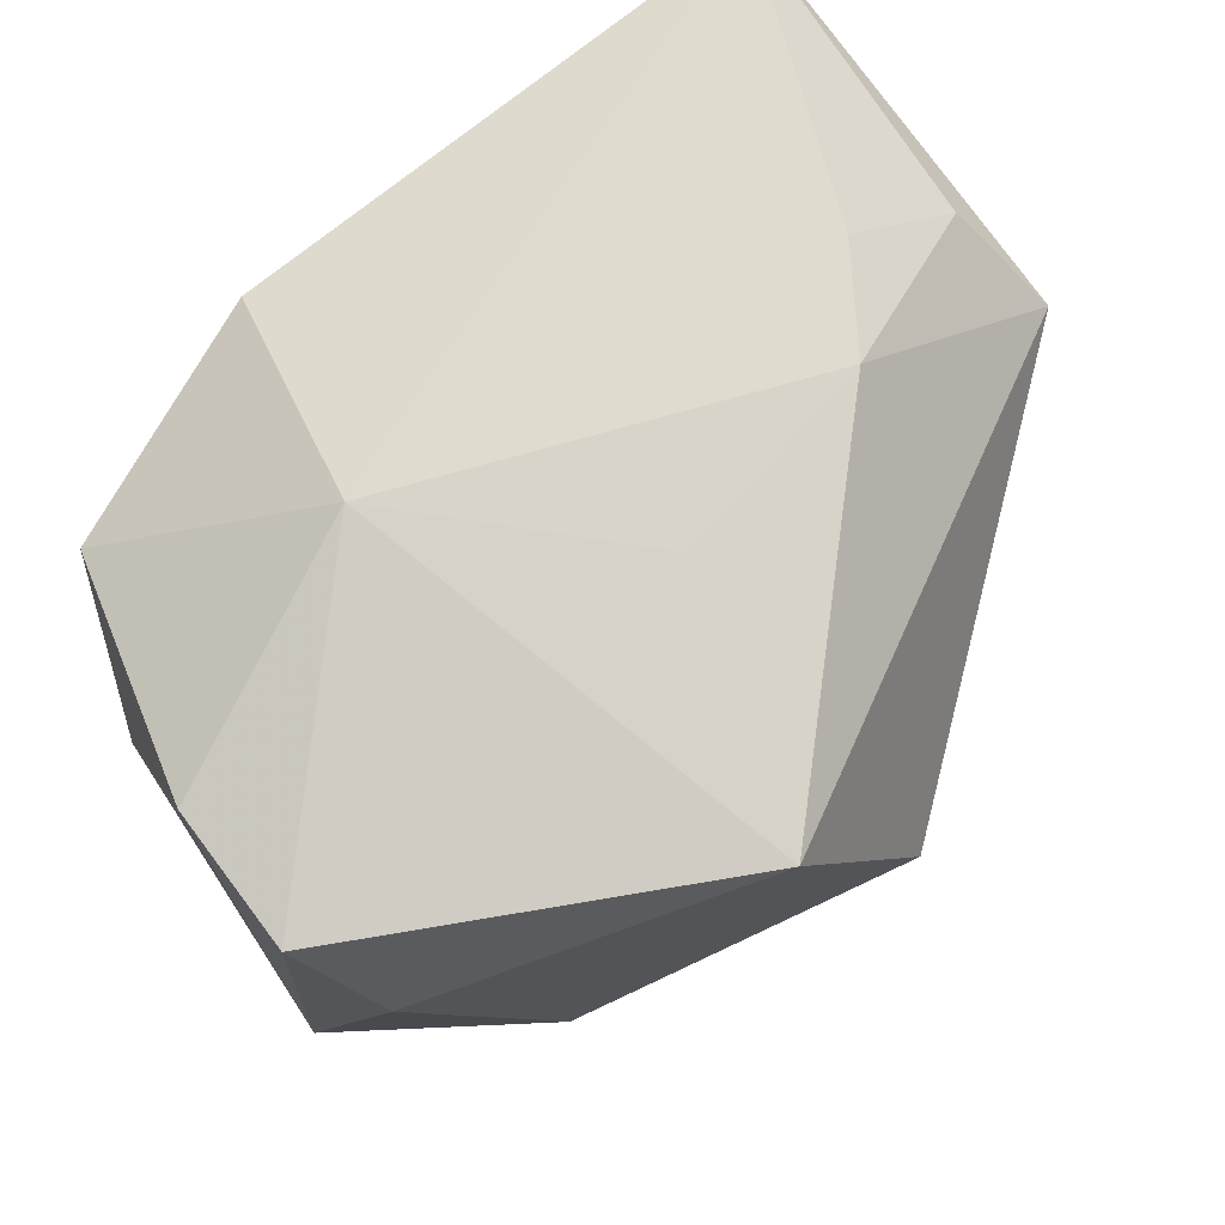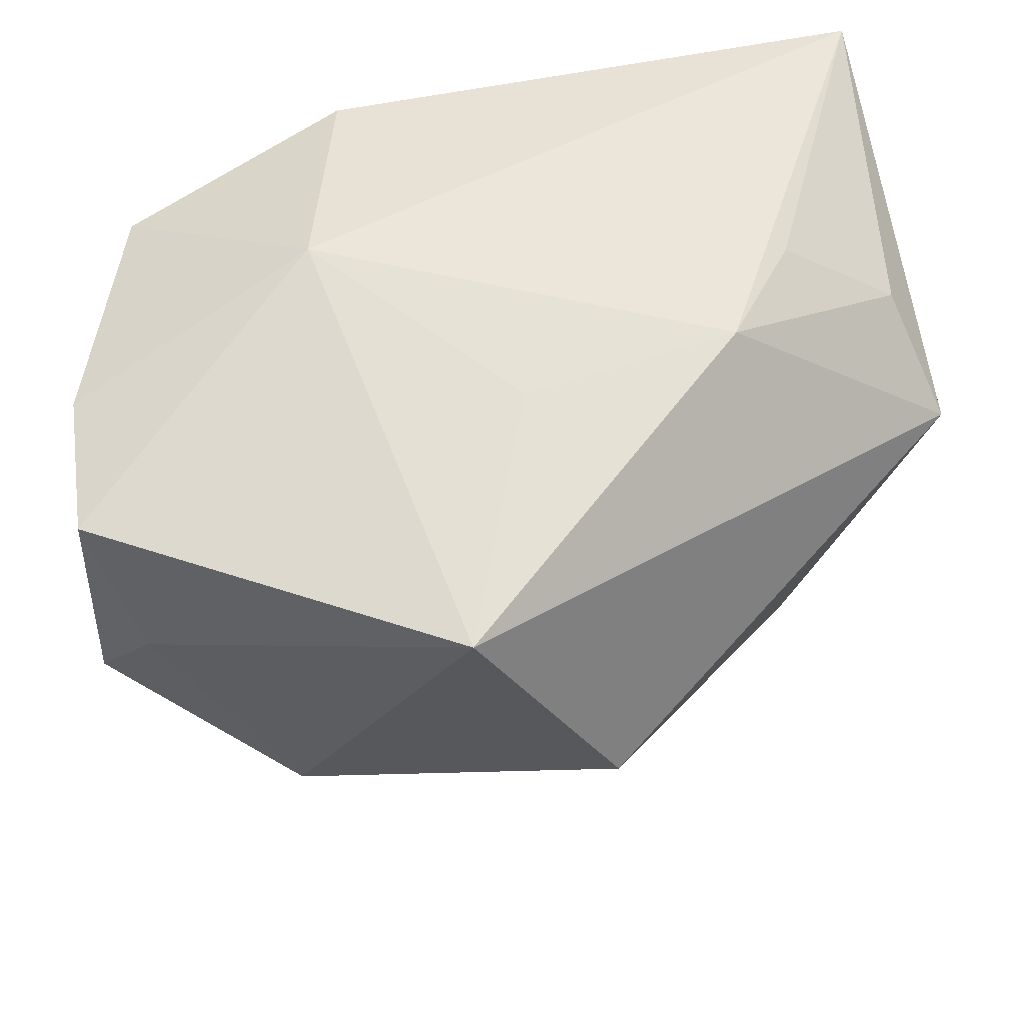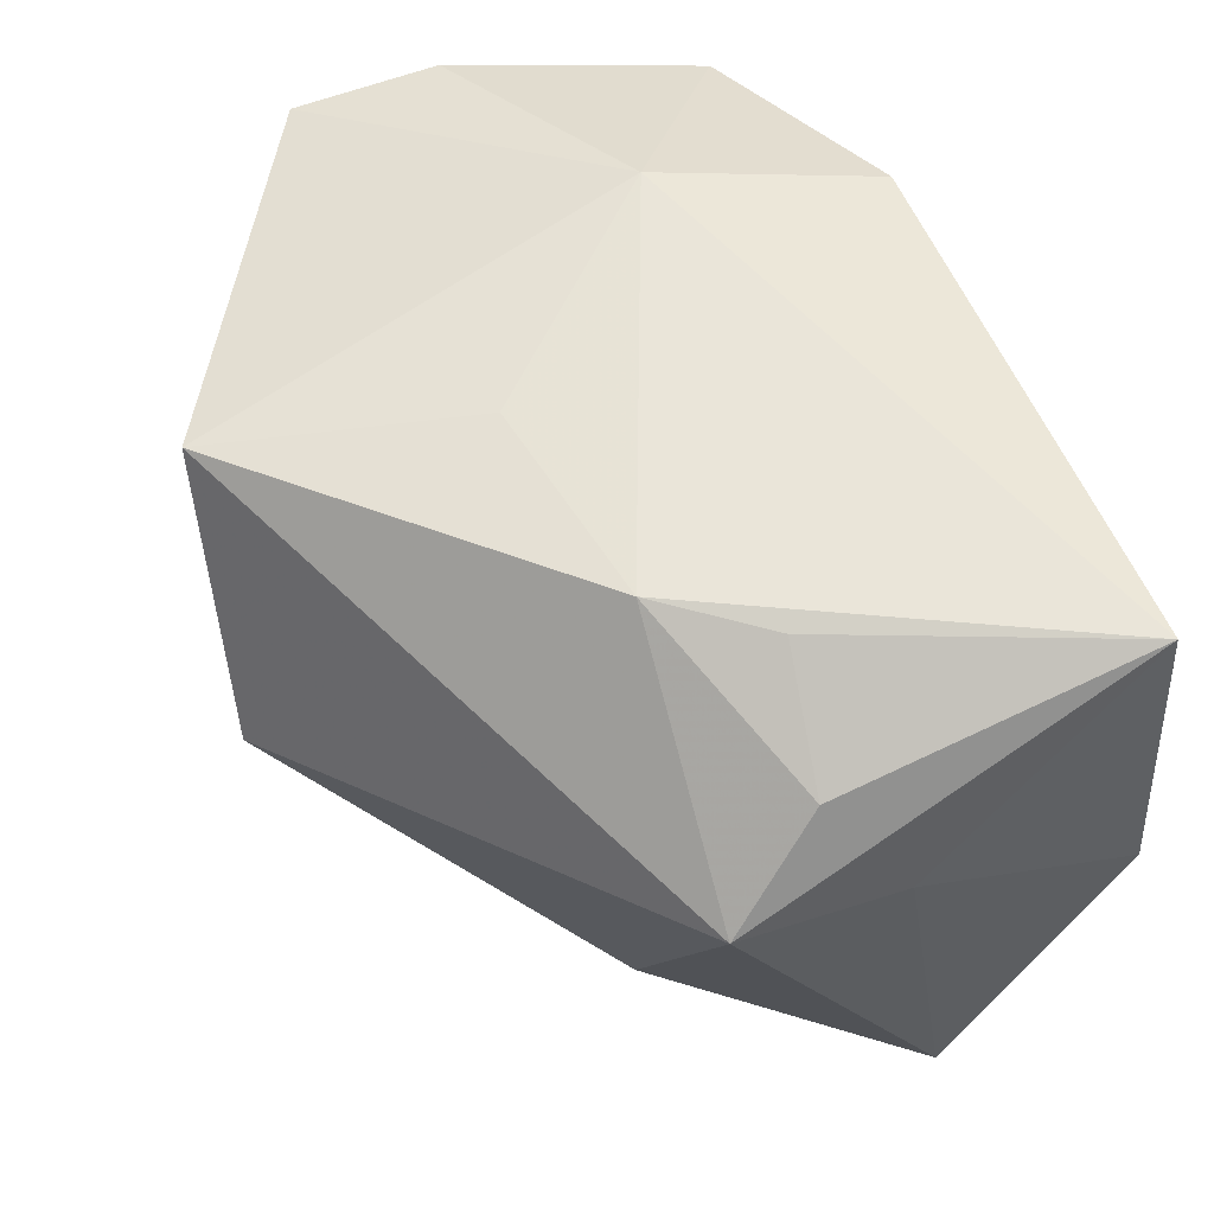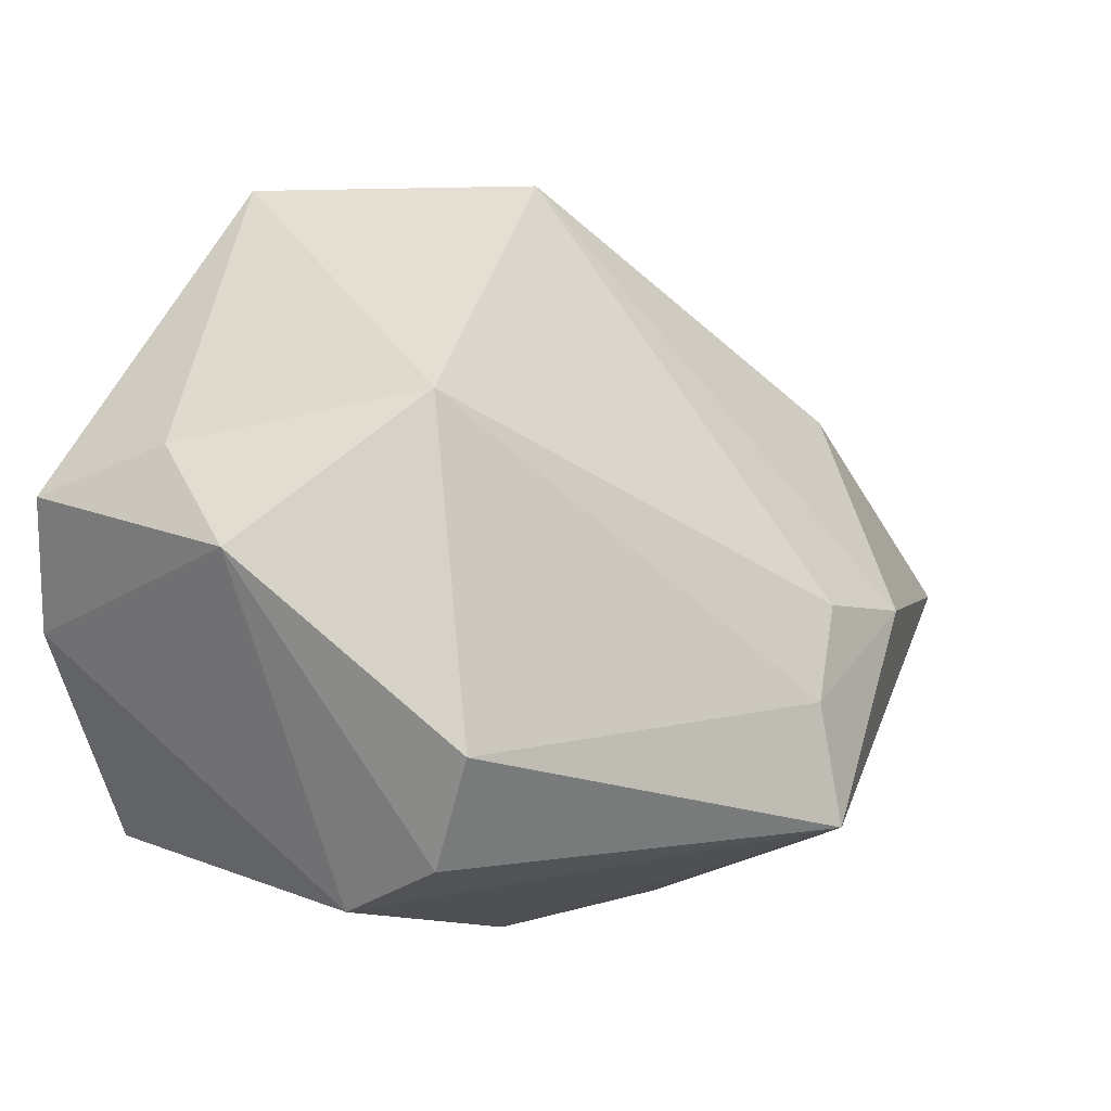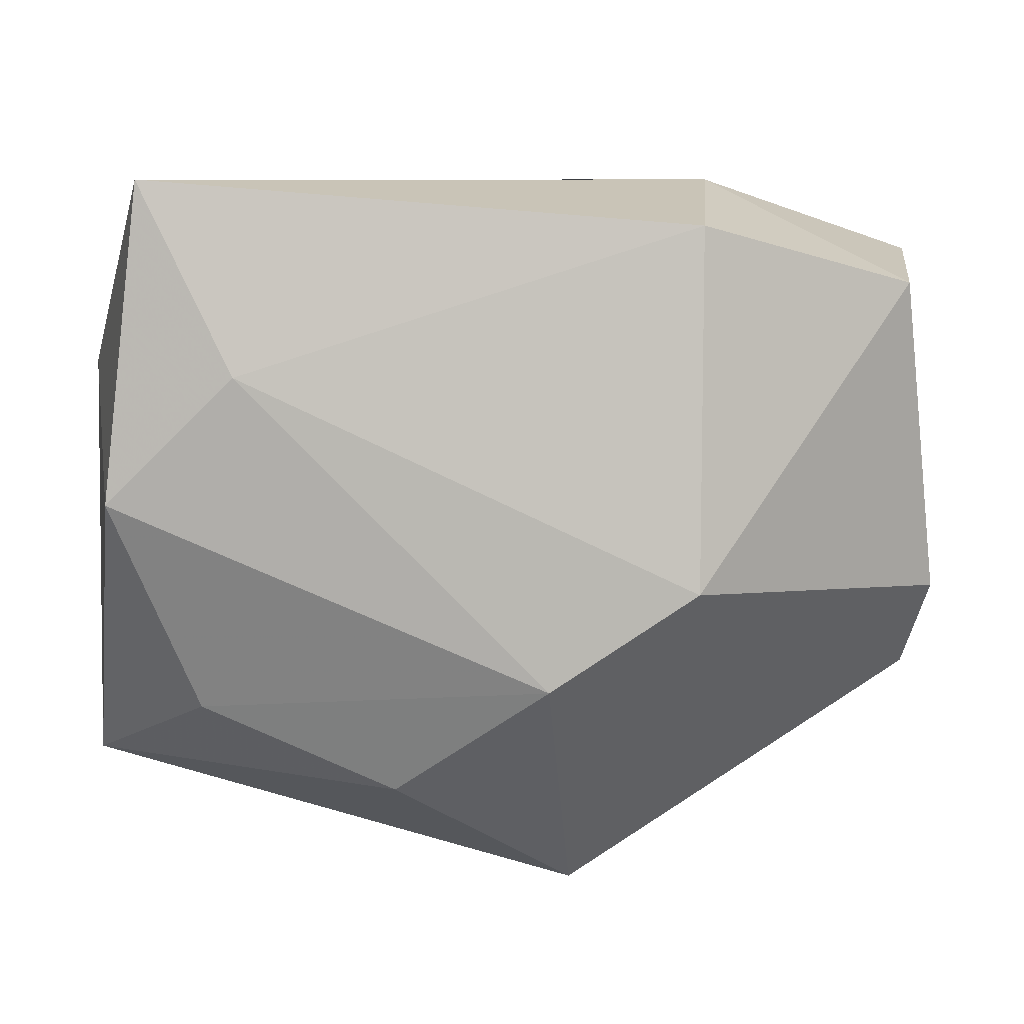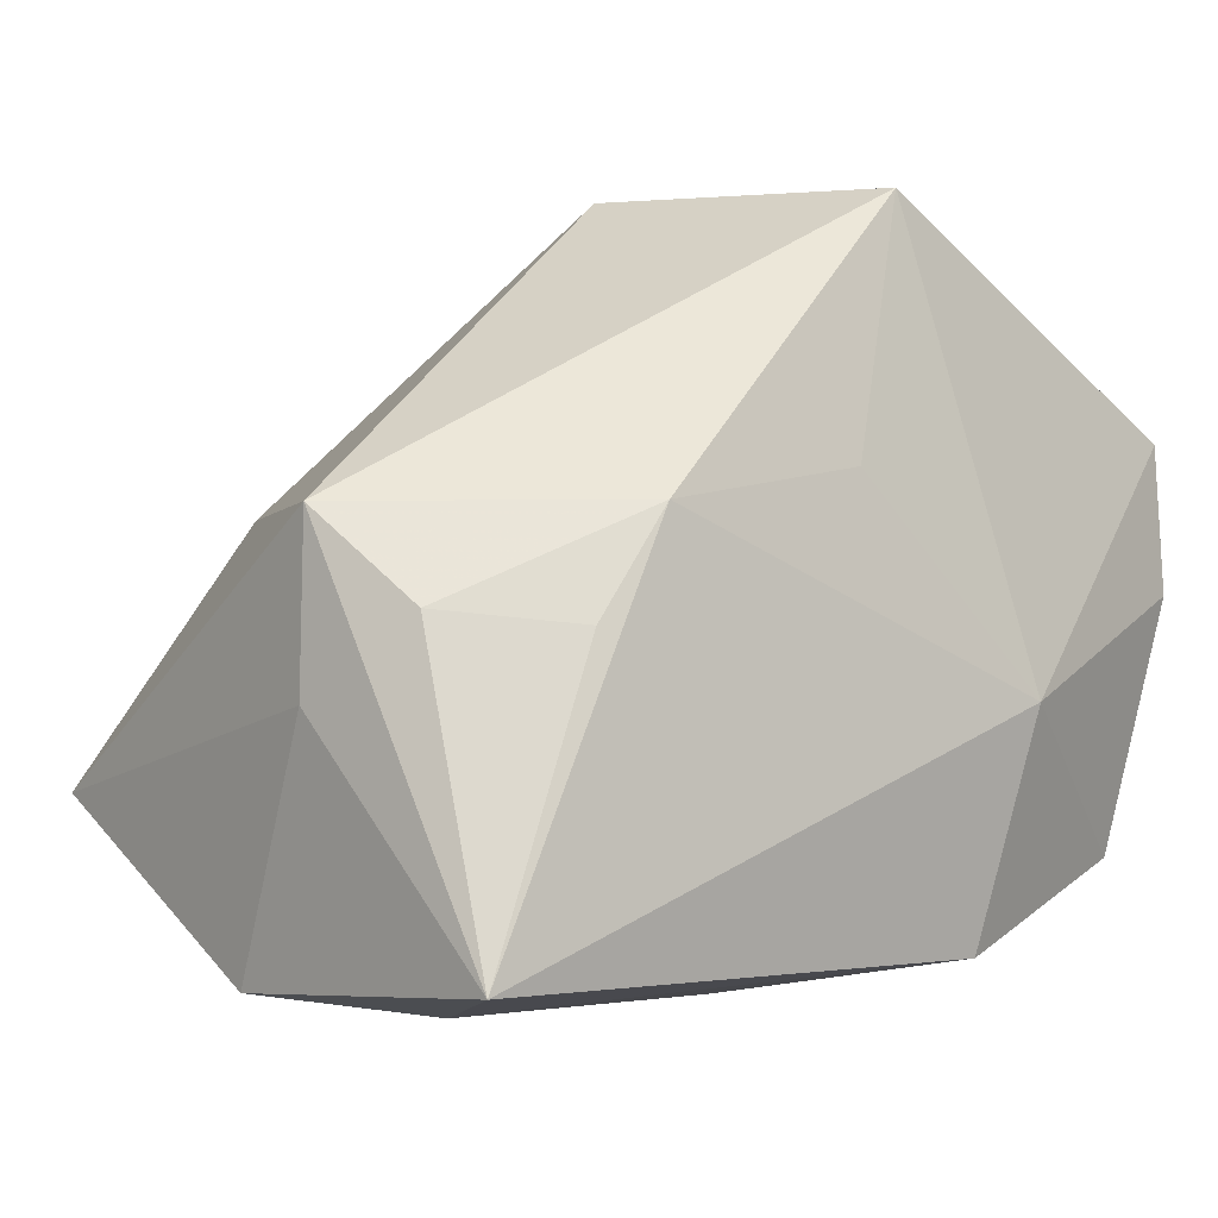
<metadata>
{"format":"obj","ext":"obj","renderer":"f3d","projection":"perspective","resolution":1024,"background":"white","views":[{"elev":70.5,"azim":-35.8,"up":"+Y"},{"elev":57.2,"azim":-5.8,"up":"+Y"},{"elev":57.9,"azim":71.3,"up":"+Y"},{"elev":26.4,"azim":-55.6,"up":"+Z"},{"elev":8.0,"azim":174.2,"up":"+Y"},{"elev":-5.2,"azim":143.0,"up":"+Z"}]}
</metadata>
<code>
v 0.013 -0.02739 -0.02101
v -0.001669 -0.03496 -0.0007821
v -0.03599 -0.0222 0.006278
v 0.01478 -0.03362 0.0006547
v 0.02512 0.02604 -0.0001713
v -0.03928 0.01949 0.01901
v -0.006489 0.02275 0.03601
v -0.04006 -0.001476 0.02052
v -0.03851 -0.01137 -0.01097
v 0.03544 0.01958 0.0009446
v -0.003931 -0.03885 -0.01102
v -0.03958 0.01995 0.006065
v 0.03468 0.02678 -0.0256
v -0.03747 -0.01996 -0.004436
v 0.02679 0.01025 -0.0278
v -0.02262 -0.009626 0.03
v -0.01401 0.02283 -0.02393
v 0.02682 -0.01833 0.01134
v -0.03442 0.01748 -0.01609
v 0.03774 -0.0006679 -0.02606
v -5.703e-05 -0.01741 -0.0278
v 0.006251 0.0004273 0.03716
v 0.03008 -0.0195 -0.02055
v 0.01917 0.02669 0.009039
v -0.03473 0.008801 0.02486
v 0.03981 0.0111 0.008926
v 0.004999 -0.03218 0.005019
v -0.01324 -0.009002 -0.0278
v -0.01762 0.02678 -0.004029
v 0.03949 0.01024 -0.005485
v 0.03951 -0.02513 -0.01093
v 0.0001714 0.0258 0.01312
f 11 31 4
f 23 21 20
f 20 31 23
f 3 16 8
f 17 13 15
f 20 21 15
f 15 13 20
f 5 13 24
f 28 21 11
f 11 9 28
f 17 15 28
f 28 15 21
f 22 4 18
f 18 4 31
f 18 26 22
f 31 26 18
f 22 16 27
f 27 4 22
f 11 21 1
f 21 23 1
f 1 31 11
f 1 23 31
f 8 9 14
f 14 3 8
f 14 9 11
f 11 3 14
f 10 13 5
f 10 26 13
f 5 24 10
f 10 24 26
f 20 13 30
f 13 26 30
f 30 31 20
f 30 26 31
f 29 13 17
f 29 24 13
f 32 24 29
f 17 28 19
f 19 28 9
f 19 29 17
f 8 16 25
f 25 6 8
f 11 4 2
f 4 27 2
f 2 3 11
f 16 3 2
f 2 27 16
f 6 29 12
f 29 19 12
f 12 19 9
f 12 9 8
f 8 6 12
f 7 24 32
f 32 29 7
f 7 29 6
f 22 26 7
f 26 24 7
f 6 25 7
f 7 16 22
f 7 25 16

</code>
